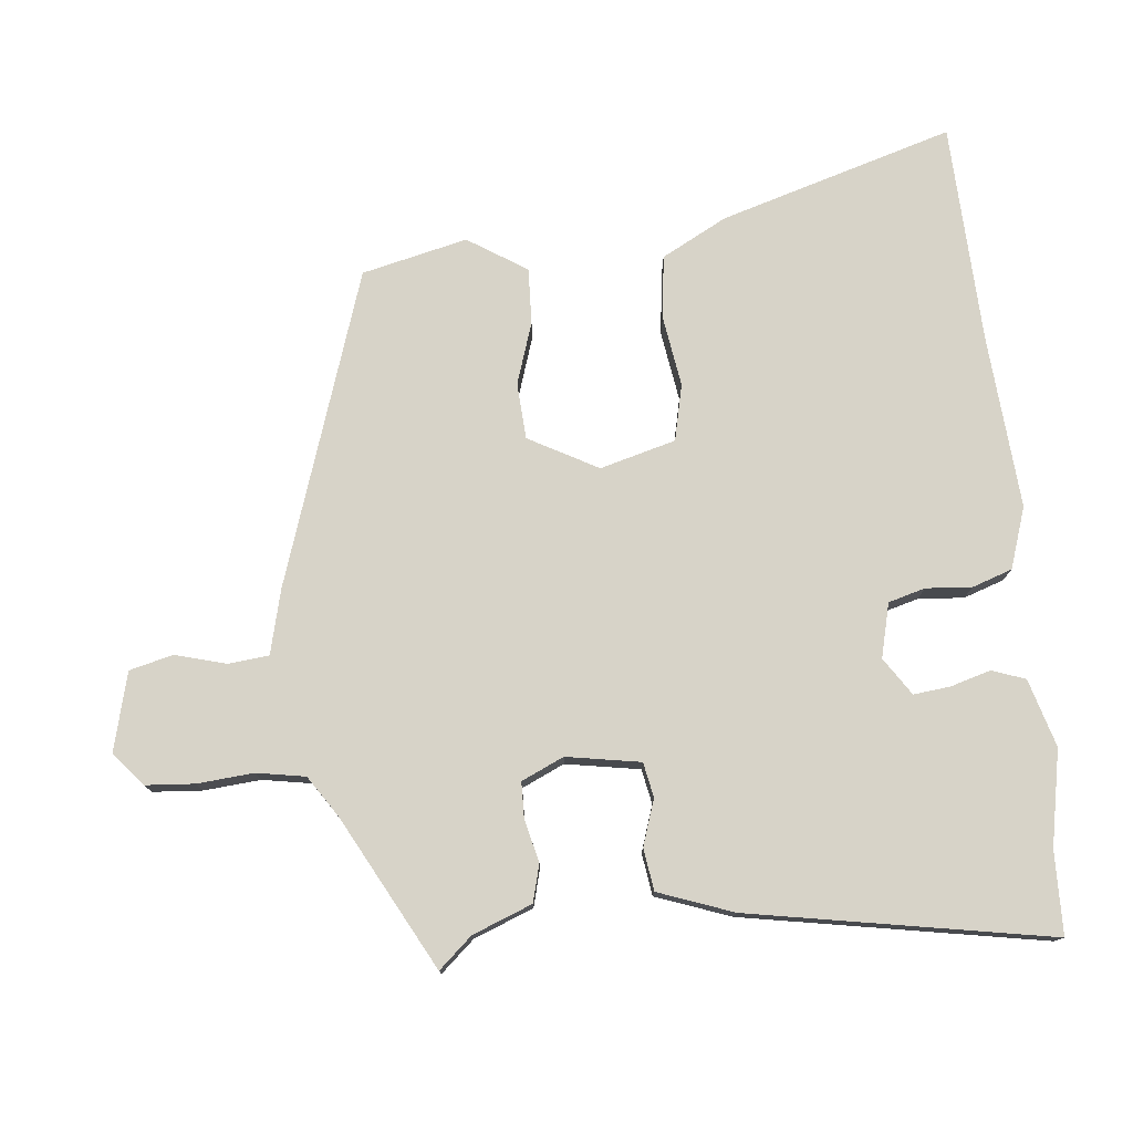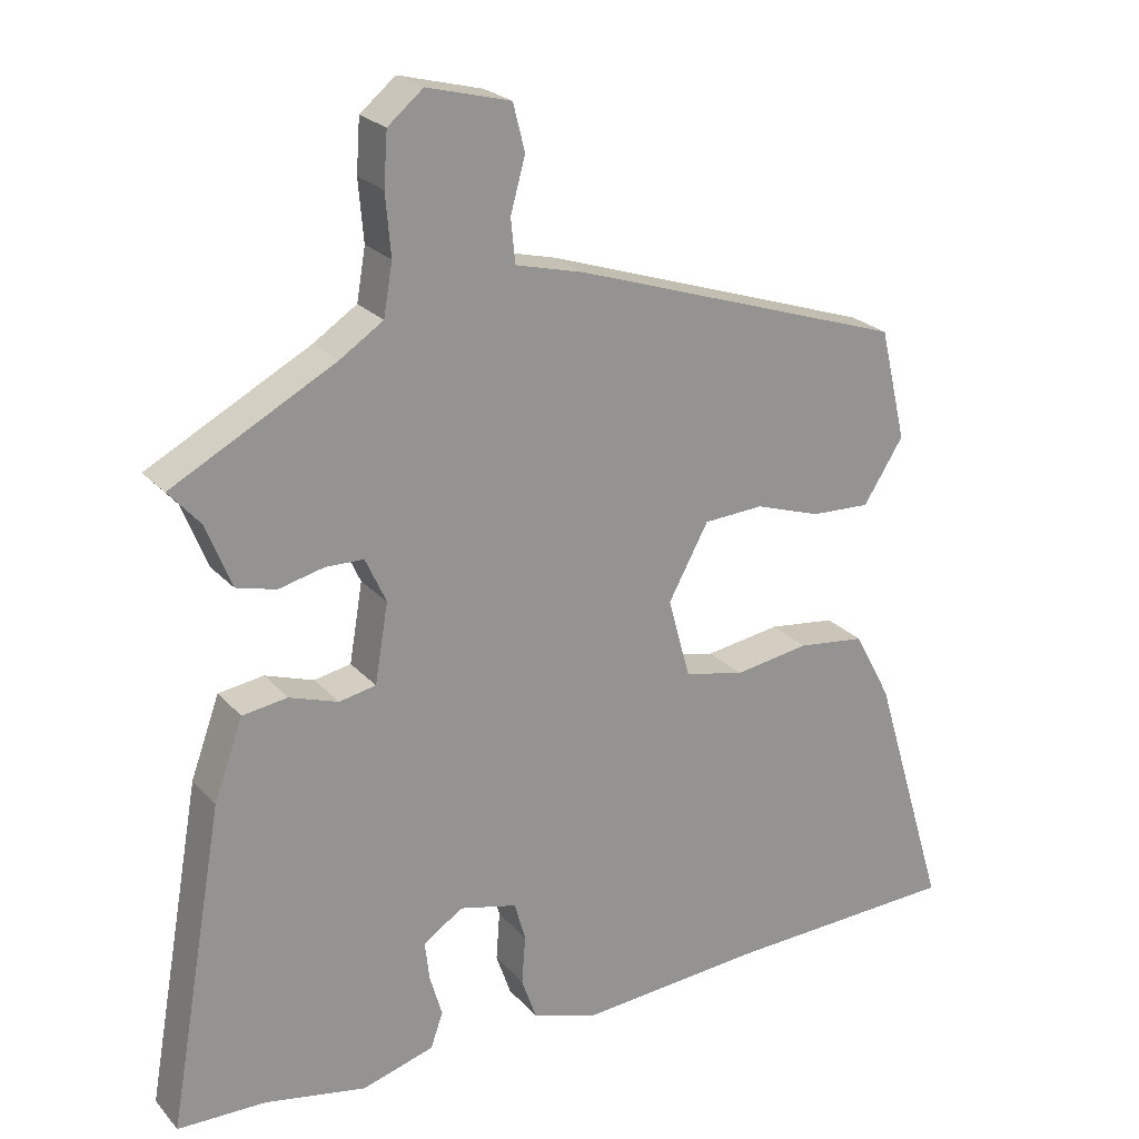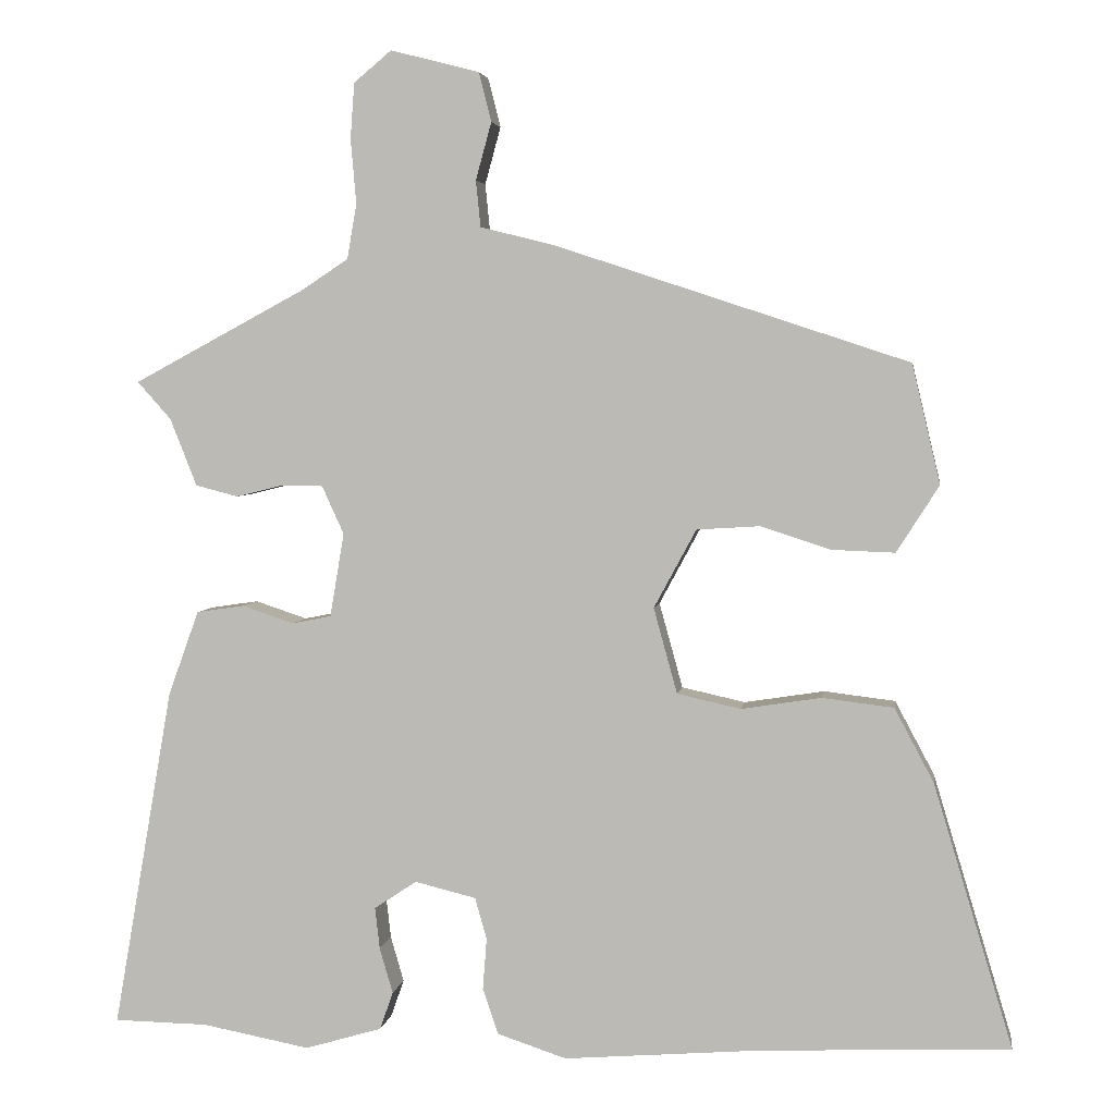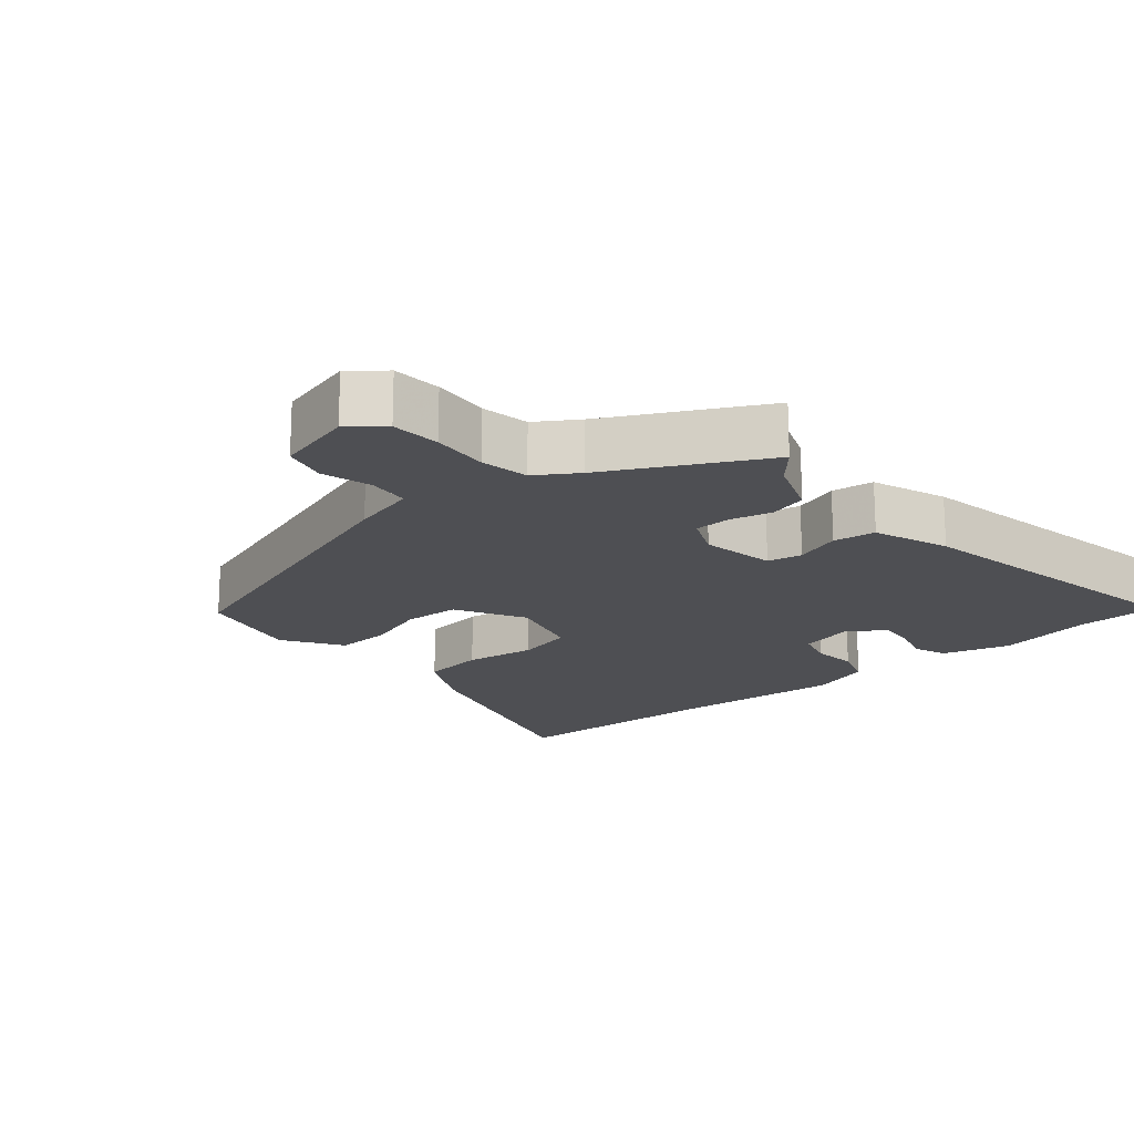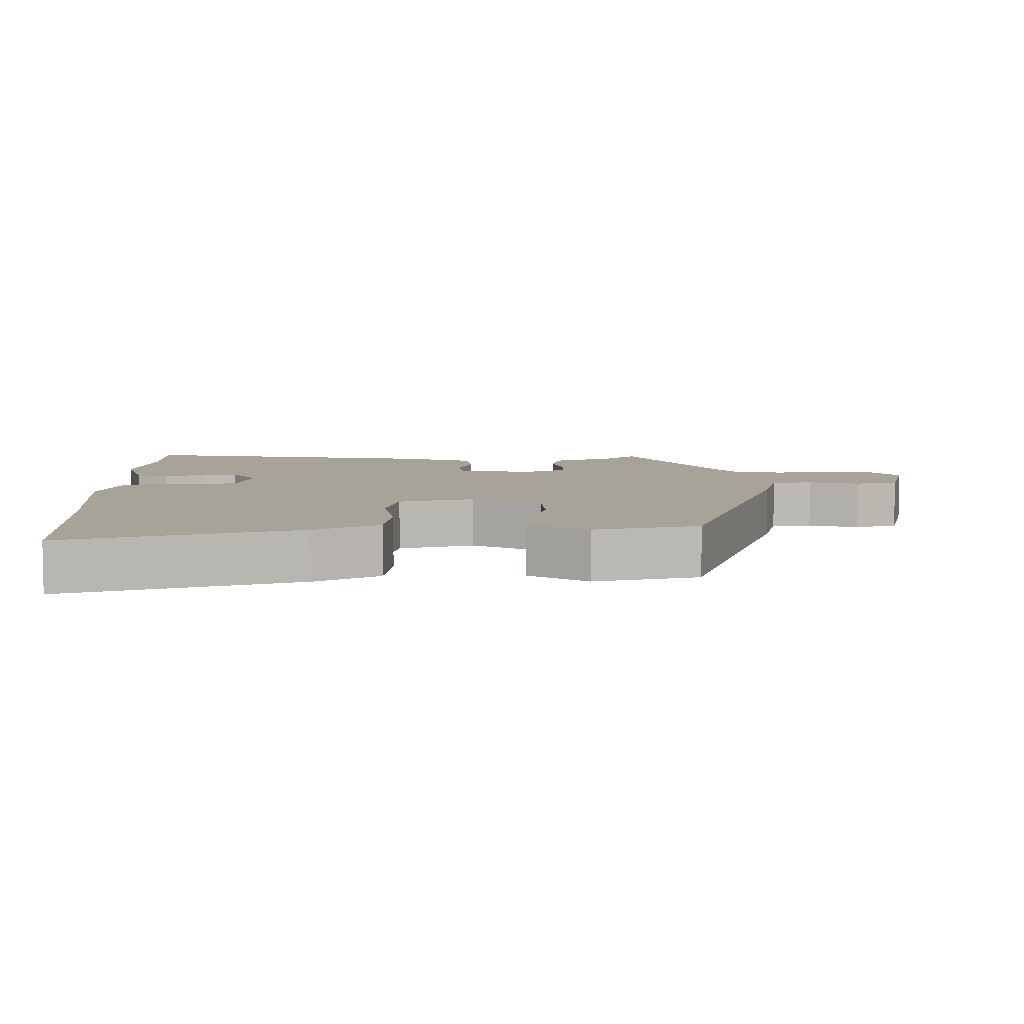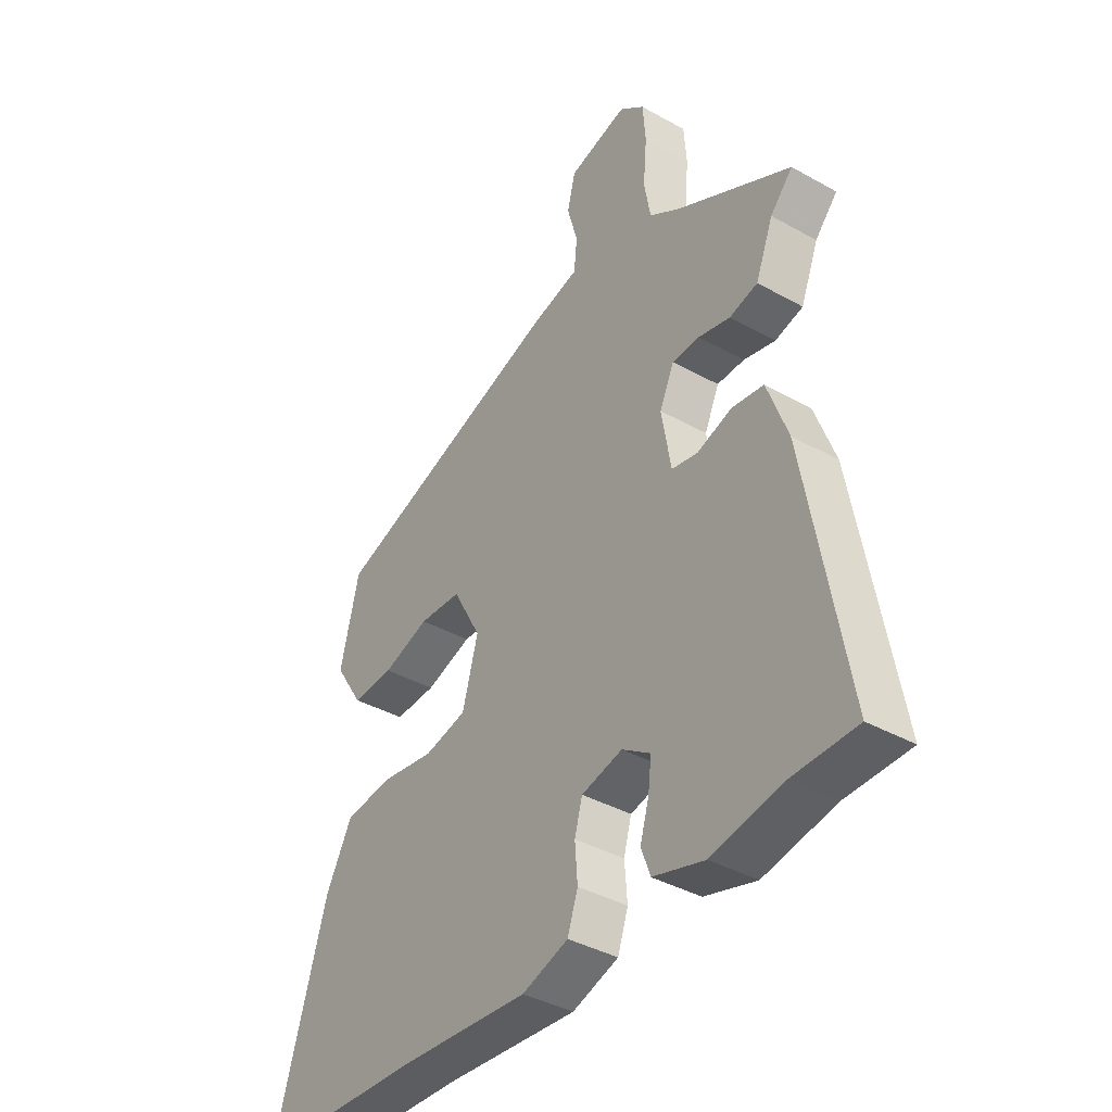
<metadata>
{"format":"obj","ext":"obj","renderer":"f3d","projection":"perspective","resolution":1024,"background":"white","views":[{"elev":77.1,"azim":84.4,"up":"+Y"},{"elev":23.3,"azim":149.8,"up":"+Z"},{"elev":3.9,"azim":-171.7,"up":"+Z"},{"elev":-18.2,"azim":40.8,"up":"+Y"},{"elev":6.9,"azim":-90.9,"up":"+Y"},{"elev":-39.1,"azim":55.0,"up":"+Z"}]}
</metadata>
<code>
v 0.542 0.07 -0.499
v 0.422 0.07 -0.501
v 0.285 0.07 -0.527
v 0.187 0.07 -0.498
v 0.17 0.07 -0.45
v 0.187 0.07 -0.392
v 0.193 0.07 -0.339
v 0.139 0.07 -0.303
v 0.061 0.07 -0.322
v 0.046 0.07 -0.375
v 0.051 0.07 -0.441
v 0.031 0.07 -0.499
v -0.057 0.07 -0.528
v -0.308 0.07 -0.508
v -0.625 0.07 -0.495
v -0.524 0.07 -0.159
v -0.474 0.07 -0.065
v -0.383 0.07 -0.054
v -0.281 0.07 -0.07
v -0.2 0.07 -0.052
v -0.17 0.07 0.057
v -0.224 0.07 0.157
v -0.305 0.07 0.162
v -0.394 0.07 0.133
v -0.474 0.07 0.13
v -0.528 0.07 0.215
v -0.492 0.07 0.367
v -0.041 0.07 0.516
v 0.052 0.07 0.539
v 0.058 0.07 0.598
v 0.038 0.07 0.671
v 0.054 0.07 0.734
v 0.167 0.07 0.763
v 0.215 0.07 0.723
v 0.22 0.07 0.652
v 0.213 0.07 0.57
v 0.225 0.07 0.5
v 0.284 0.07 0.461
v 0.504 0.07 0.343
v 0.461 0.07 0.295
v 0.427 0.07 0.209
v 0.373 0.07 0.195
v 0.312 0.07 0.21
v 0.26 0.07 0.209
v 0.232 0.07 0.148
v 0.25 0.07 0.041
v 0.3 0.07 0.031
v 0.366 0.07 0.053
v 0.427 0.07 0.044
v 0.466 0.07 -0.064
v 0.542 0 -0.499
v 0.422 0 -0.501
v 0.285 0 -0.527
v 0.187 0 -0.498
v 0.17 0 -0.45
v 0.187 0 -0.392
v 0.193 0 -0.339
v 0.139 0 -0.303
v 0.061 0 -0.322
v 0.046 0 -0.375
v 0.051 0 -0.441
v 0.031 0 -0.499
v -0.057 0 -0.528
v -0.308 0 -0.508
v -0.625 0 -0.495
v -0.524 0 -0.159
v -0.474 0 -0.065
v -0.383 0 -0.054
v -0.281 0 -0.07
v -0.2 0 -0.052
v -0.17 0 0.057
v -0.224 0 0.157
v -0.305 0 0.162
v -0.394 0 0.133
v -0.474 0 0.13
v -0.528 0 0.215
v -0.492 0 0.367
v -0.041 0 0.516
v 0.052 0 0.539
v 0.058 0 0.598
v 0.038 0 0.671
v 0.054 0 0.734
v 0.167 0 0.763
v 0.215 0 0.723
v 0.22 0 0.652
v 0.213 0 0.57
v 0.225 0 0.5
v 0.284 0 0.461
v 0.504 0 0.343
v 0.461 0 0.295
v 0.427 0 0.209
v 0.373 0 0.195
v 0.312 0 0.21
v 0.26 0 0.209
v 0.232 0 0.148
v 0.25 0 0.041
v 0.3 0 0.031
v 0.366 0 0.053
v 0.427 0 0.044
v 0.466 0 -0.064
f 47 48 49 50
f 46 47 50 1
f 40 41 42 43
f 38 39 40 43
f 37 38 43 44
f 36 37 44 45
f 34 35 36
f 33 34 36
f 30 31 32 33
f 29 30 33 36
f 28 29 36 45
f 23 24 25 26
f 22 23 26 27
f 16 17 18 19
f 14 15 16 19
f 14 19 20
f 13 14 20 21
f 10 11 12 13
f 9 10 13 21
f 3 4 5 6
f 2 3 6 7
f 46 1 2 7
f 45 46 7 8
f 22 27 28 45
f 21 22 45
f 8 9 21 45
f 100 99 98 97
f 51 100 97 96
f 93 92 91 90
f 93 90 89 88
f 94 93 88 87
f 95 94 87 86
f 86 85 84
f 86 84 83
f 83 82 81 80
f 86 83 80 79
f 95 86 79 78
f 76 75 74 73
f 77 76 73 72
f 69 68 67 66
f 69 66 65 64
f 70 69 64
f 71 70 64 63
f 63 62 61 60
f 71 63 60 59
f 56 55 54 53
f 57 56 53 52
f 57 52 51 96
f 58 57 96 95
f 95 78 77 72
f 95 72 71
f 95 71 59 58
f 1 51 52 2
f 2 52 53 3
f 3 53 54 4
f 4 54 55 5
f 5 55 56 6
f 6 56 57 7
f 7 57 58 8
f 8 58 59 9
f 9 59 60 10
f 10 60 61 11
f 11 61 62 12
f 12 62 63 13
f 13 63 64 14
f 14 64 65 15
f 15 65 66 16
f 16 66 67 17
f 17 67 68 18
f 18 68 69 19
f 19 69 70 20
f 20 70 71 21
f 21 71 72 22
f 22 72 73 23
f 23 73 74 24
f 24 74 75 25
f 25 75 76 26
f 26 76 77 27
f 27 77 78 28
f 28 78 79 29
f 29 79 80 30
f 30 80 81 31
f 31 81 82 32
f 32 82 83 33
f 33 83 84 34
f 34 84 85 35
f 35 85 86 36
f 36 86 87 37
f 37 87 88 38
f 38 88 89 39
f 39 89 90 40
f 40 90 91 41
f 41 91 92 42
f 42 92 93 43
f 43 93 94 44
f 44 94 95 45
f 45 95 96 46
f 46 96 97 47
f 47 97 98 48
f 48 98 99 49
f 49 99 100 50
f 50 100 51 1

</code>
